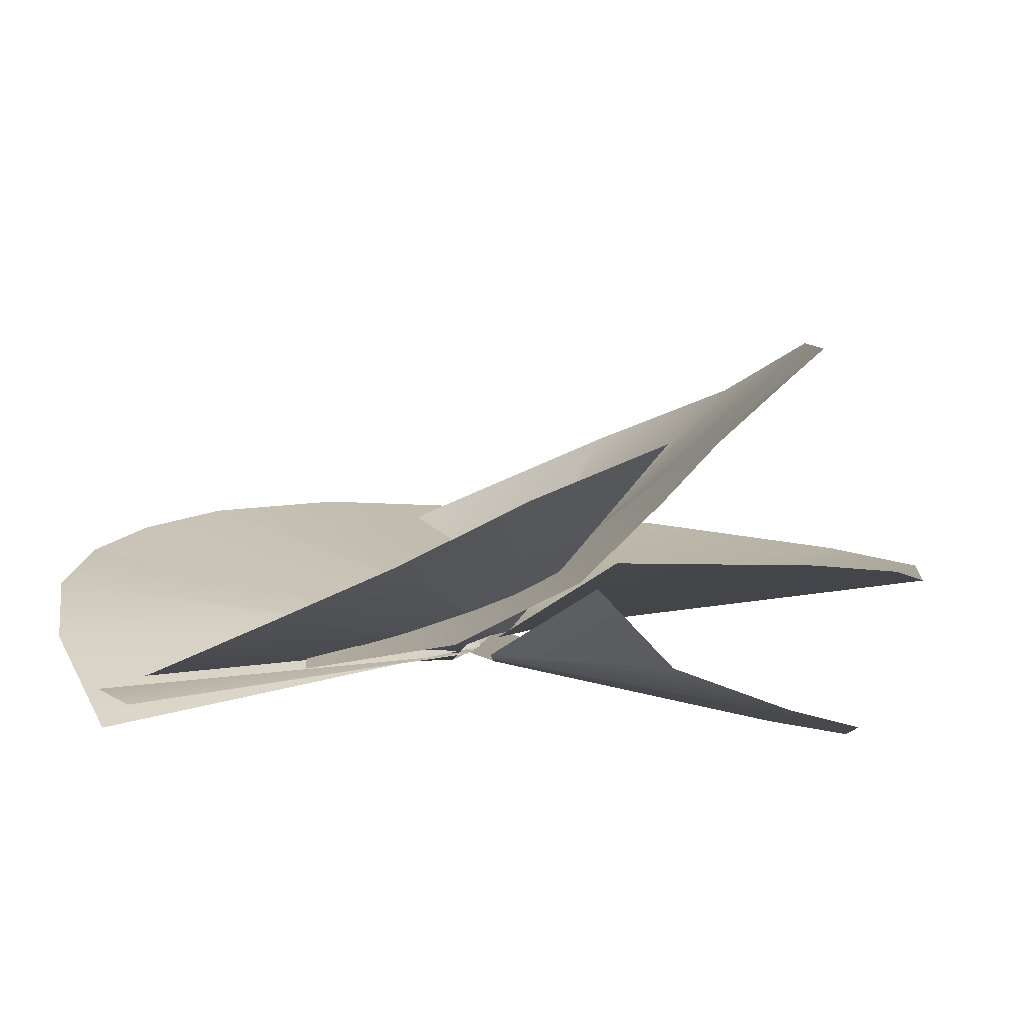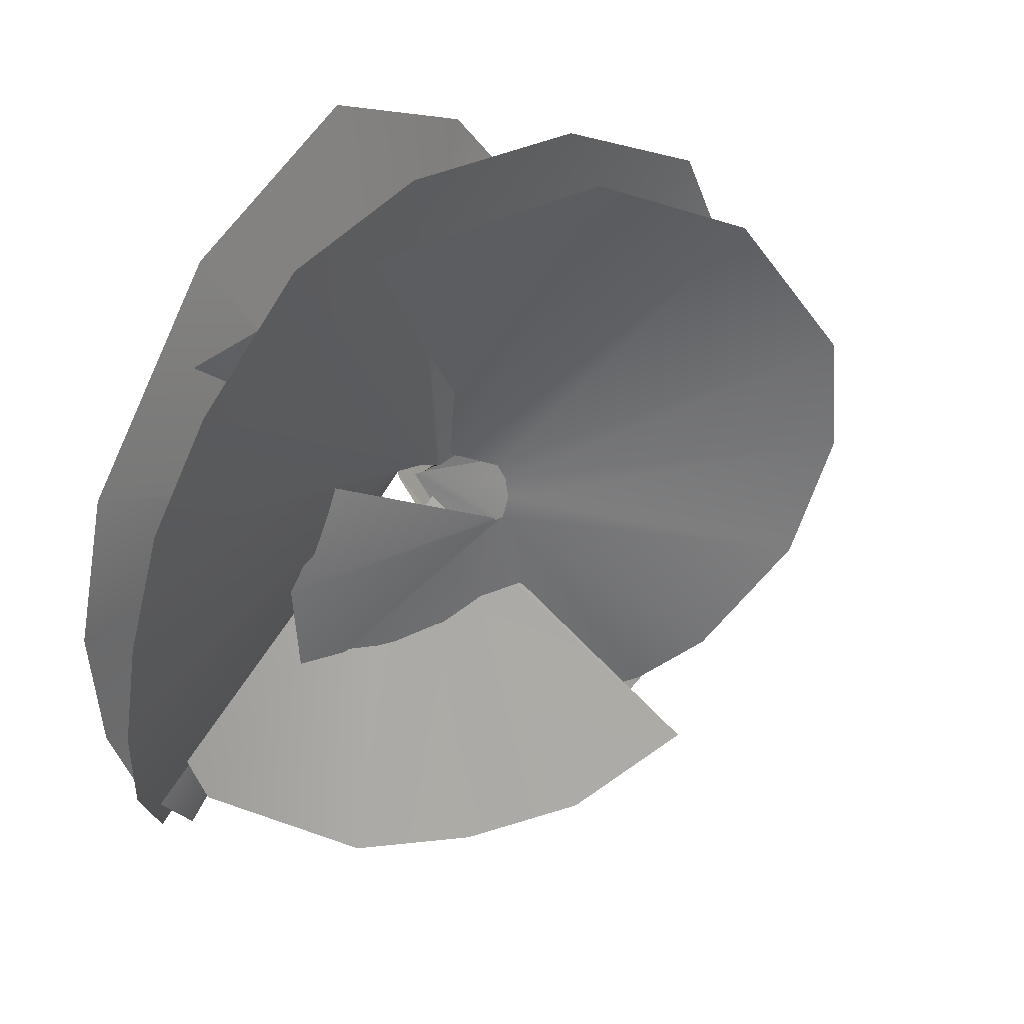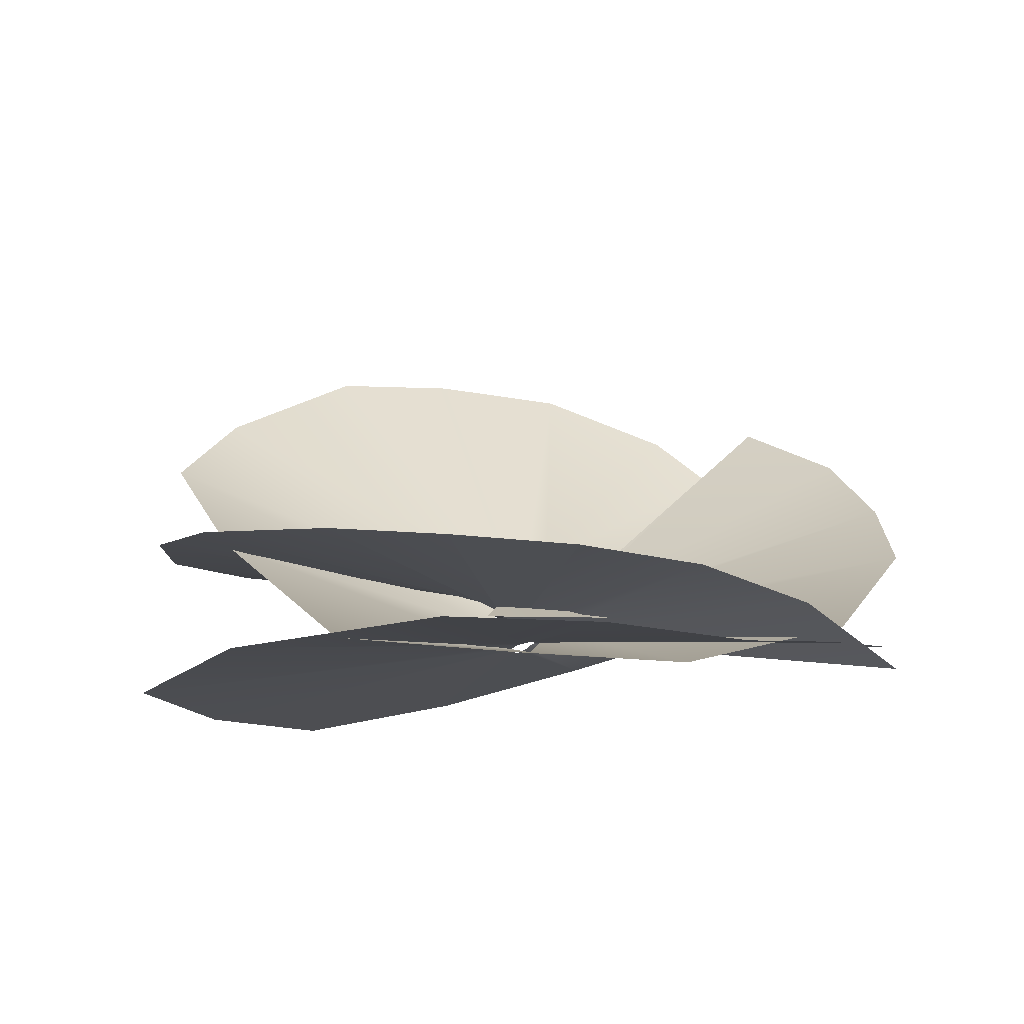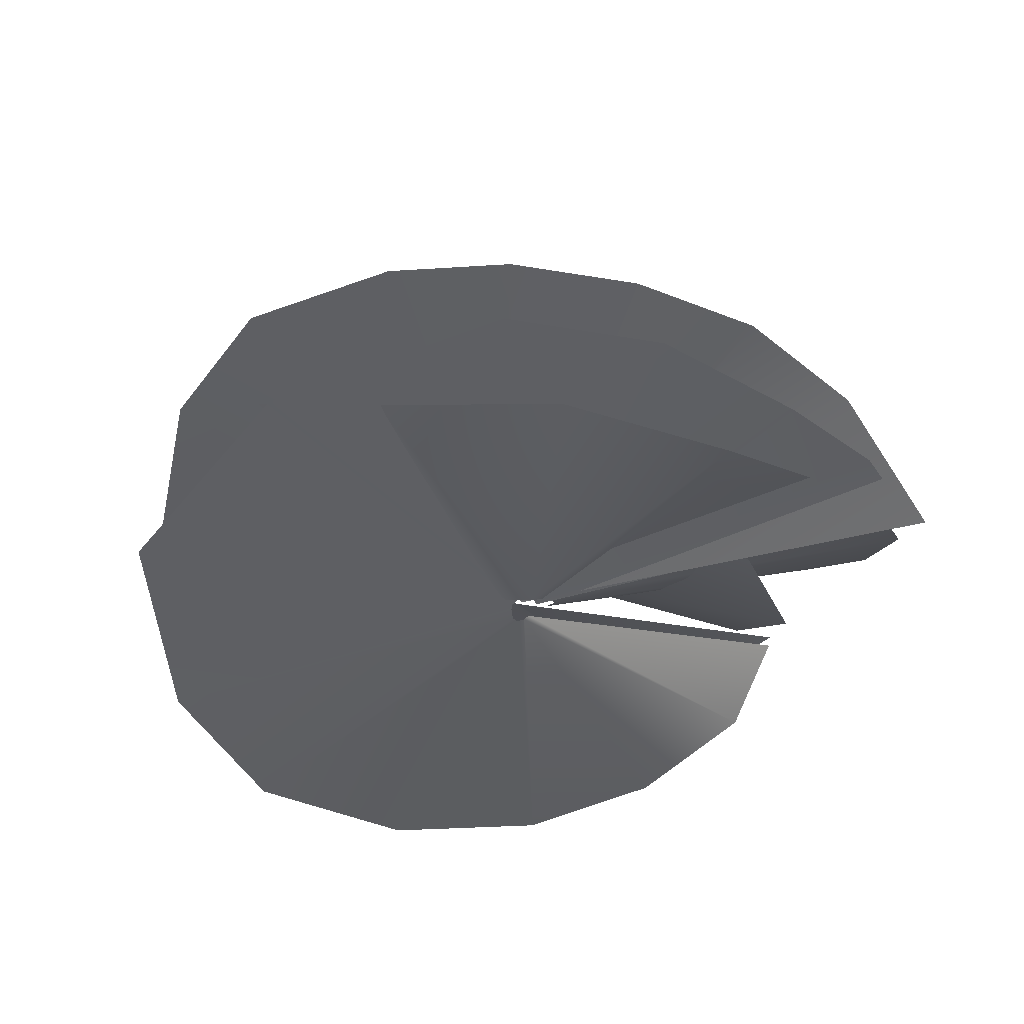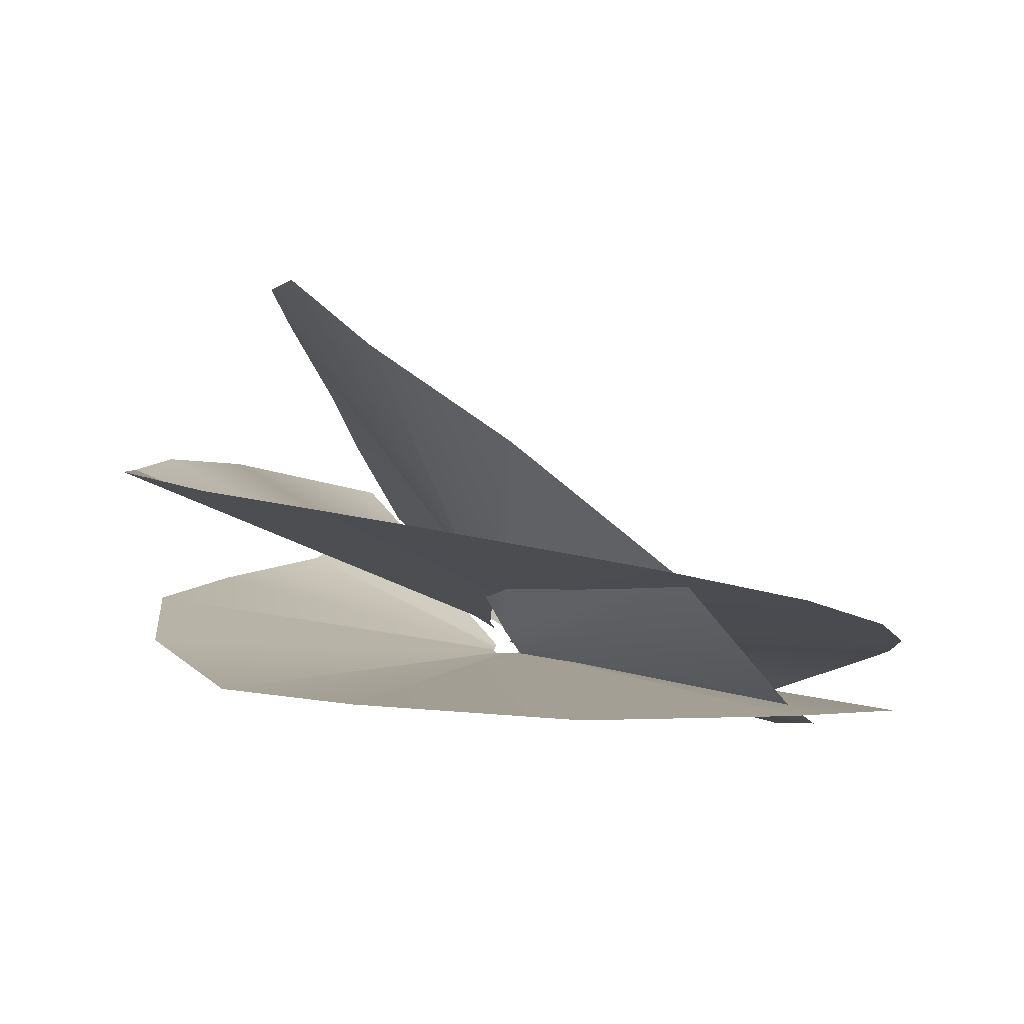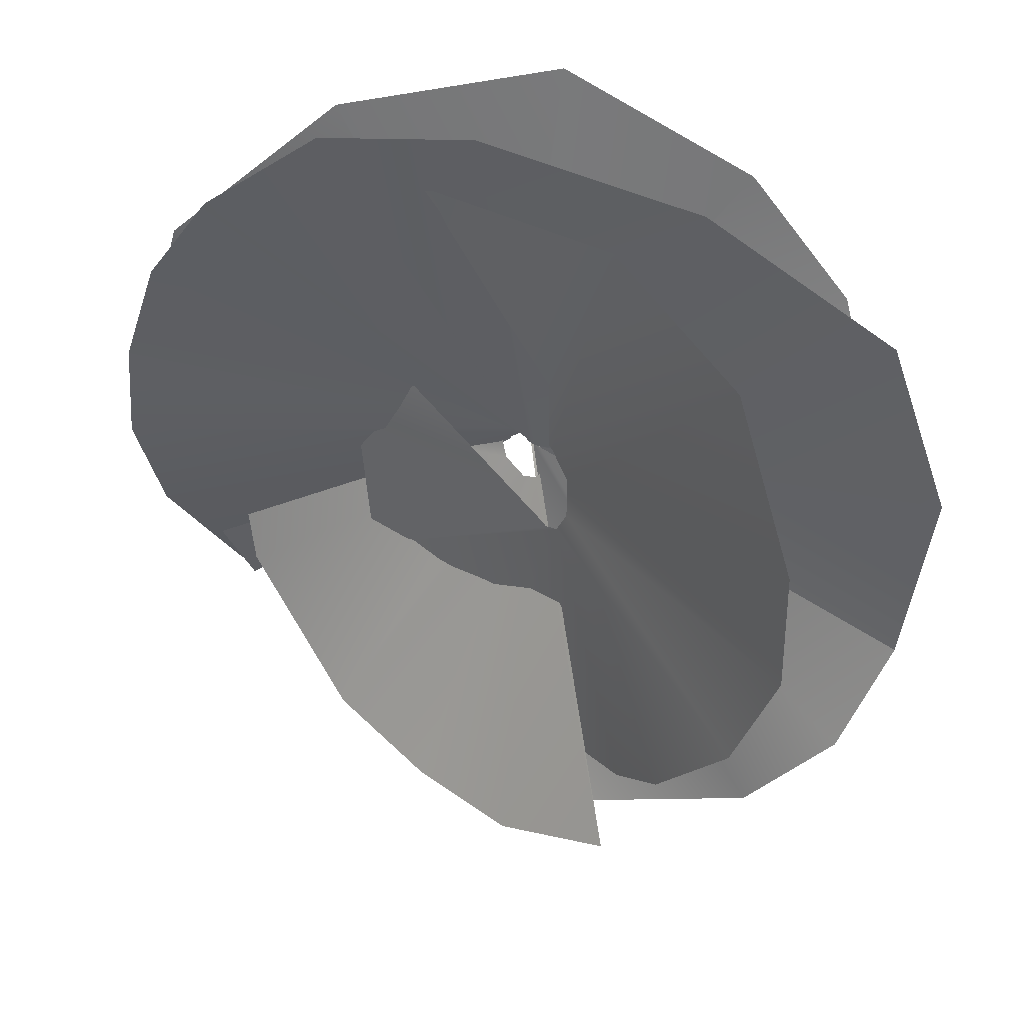
<metadata>
{"format":"obj","ext":"obj","renderer":"f3d","projection":"perspective","resolution":1024,"background":"white","views":[{"elev":-78.9,"azim":166.9,"up":"+Z"},{"elev":40.0,"azim":121.2,"up":"+Z"},{"elev":-16.3,"azim":72.4,"up":"+Y"},{"elev":-49.9,"azim":64.6,"up":"+Y"},{"elev":-4.1,"azim":-14.9,"up":"+Y"},{"elev":41.1,"azim":-176.4,"up":"+Z"}]}
</metadata>
<code>
v 0.4577 6.646 3.278
v 28.87 4.516 15.89
v 0.9155 5.72 2.926
v 23.99 5.646 23.04
v 0.1019 7.191 3.33
v 15.08 7.152 30.02
v -0.3138 7.728 3.257
v 3.584 9.101 31.49
v -0.7309 7.838 3.023
v -12.8 12.07 27.75
v -0.9973 6.128 1.483
v -25.29 20.53 -15.85
v -29.14 18.73 -6.961
v -18.49 20.85 -22.26
v -0.5145 5.577 1.286
v -5.475 18.76 -25.77
v 32.47 2.852 -1.089
v 1.012 5.043 2.444
v 31.65 3.762 7.447
v 0.6141 4.526 1.555
v 30.71 1.224 -9.624
v 25.35 -1.714 -18.96
v -31.27 17.34 6.466
v -0.9973 6.128 1.483
v -29.14 18.73 -6.961
v -1.108 7.005 2.285
v 1.012 5.043 2.444
v 31.65 3.762 7.447
v -26.75 15 18.99
g polygon0
f 1 2 3
f 1 4 2
f 5 4 1
f 5 6 4
f 7 6 5
f 7 8 6
f 9 8 7
f 9 10 8
f 11 12 13
f 11 14 12
f 15 14 11
f 15 16 14
f 17 18 19
f 17 20 18
f 21 20 17
f 21 22 20
f 23 24 25
f 23 26 24
f 9 26 23
f 27 2 28
f 27 3 2
f 29 9 23
f 29 10 9
v -2.697 12.29 -1.711
v -11.22 26.3 -15.2
v -8.166 22.15 -18.81
v -16.29 31.07 -6.758
v -3.451 12.33 -0.2396
v -19.41 32.6 2.563
v -3.46 12.07 1.511
v -19.3 31.82 11.88
v -3.413 11.39 2.598
v -15.33 25.44 22.59
v -2.097 8.565 3.305
v -6.439 18.1 28.58
v -0.2169 5.348 3.338
v 6.767 8.636 26.86
v 1.024 3.59 3.367
v 25.48 -2.334 -2.668
v 1.712 4.999 -0.6039
v 23.45 1.608 -15.77
v 2.441 3.054 1.444
v 24.04 -2.119 9.469
v 17.23 -0.3672 20.67
v 3.31 10.02 -21.38
v 12.91 3.502 -11.82
v -3.862 16.04 -21.28
v -1.553 12.13 -1.087
v 13.6 3.509 -1.321
v 10.98 3.569 7.613
v -1.867 12.17 -1.533
v 0.9527 21.54 -26.28
v -0.6897 6.651 -1.234
v -7.172 26.56 -22.42
v 8.192 15.58 -26.76
v 0.215 6.277 -1.498
v 15.43 9.626 -24.64
v -7.172 26.56 -22.42
v -0.6897 6.651 -1.234
v -1.088 6.734 -0.8313
g polygon1
f 30 31 32
f 30 33 31
f 34 33 30
f 34 35 33
f 36 35 34
f 36 37 35
f 38 37 36
f 38 39 37
f 40 39 38
f 40 41 39
f 42 41 40
f 42 43 41
f 44 43 42
f 45 46 47
f 45 48 46
f 49 48 45
f 49 50 48
f 30 51 52
f 30 53 51
f 32 53 30
f 54 55 56
f 54 57 55
f 58 59 60
f 58 61 59
f 61 62 59
f 61 63 62
f 63 46 62
f 63 47 46
f 50 44 48
f 50 43 44
f 57 52 55
f 57 30 52
f 64 65 66
v -0.4549 3.989 0.7835
v -19.63 10.45 -20.33
v -10.82 12.55 -24.68
v -26.24 8.358 -12.42
v -0.6001 3.821 1.107
v -28.04 4.59 -0.3486
v -0.5788 3.653 1.394
v -24.43 0.8227 13.08
v -0.4219 3.595 1.792
v -16.58 -0.198 23.25
v 0.4095 3.561 2.333
v 0.9044 3.579 2.47
v 24.01 0.2091 -18.76
v 1.477 4.073 0.762
v 1.322 4.048 0.6176
v 27.9 -0.6824 -12.83
v -0.2245 4.271 0.5451
v -4.733 16.68 -25.03
v -2.187 -1.219 31.39
v 1.419 3.751 2.222
v 14.78 -1.091 27.74
v 1.698 3.893 1.728
v 28.03 -0.9626 15.99
v 1.715 4.002 1.334
v 31.03 -1.268 5.353
v 1.578 4.09 0.9403
v 30.06 -1.574 -5.281
g polygon2
f 67 68 69
f 67 70 68
f 71 70 67
f 71 72 70
f 73 72 71
f 73 74 72
f 75 74 73
f 75 76 74
f 77 76 75
f 77 78 76
f 79 80 81
f 79 82 80
f 83 69 84
f 83 67 69
f 78 85 76
f 78 86 85
f 86 87 85
f 86 88 87
f 88 89 87
f 88 90 89
f 90 91 89
f 90 92 91
f 92 93 91
f 92 80 93
f 80 82 93

</code>
